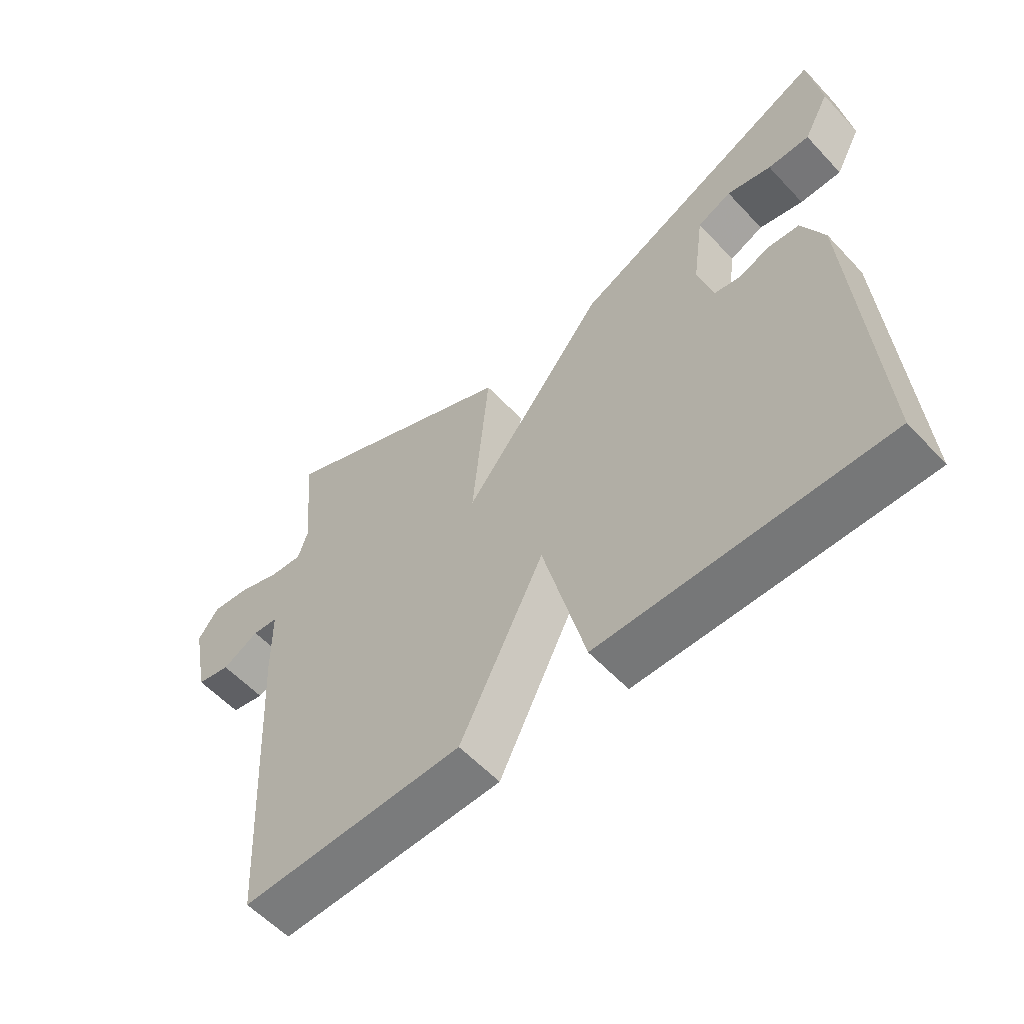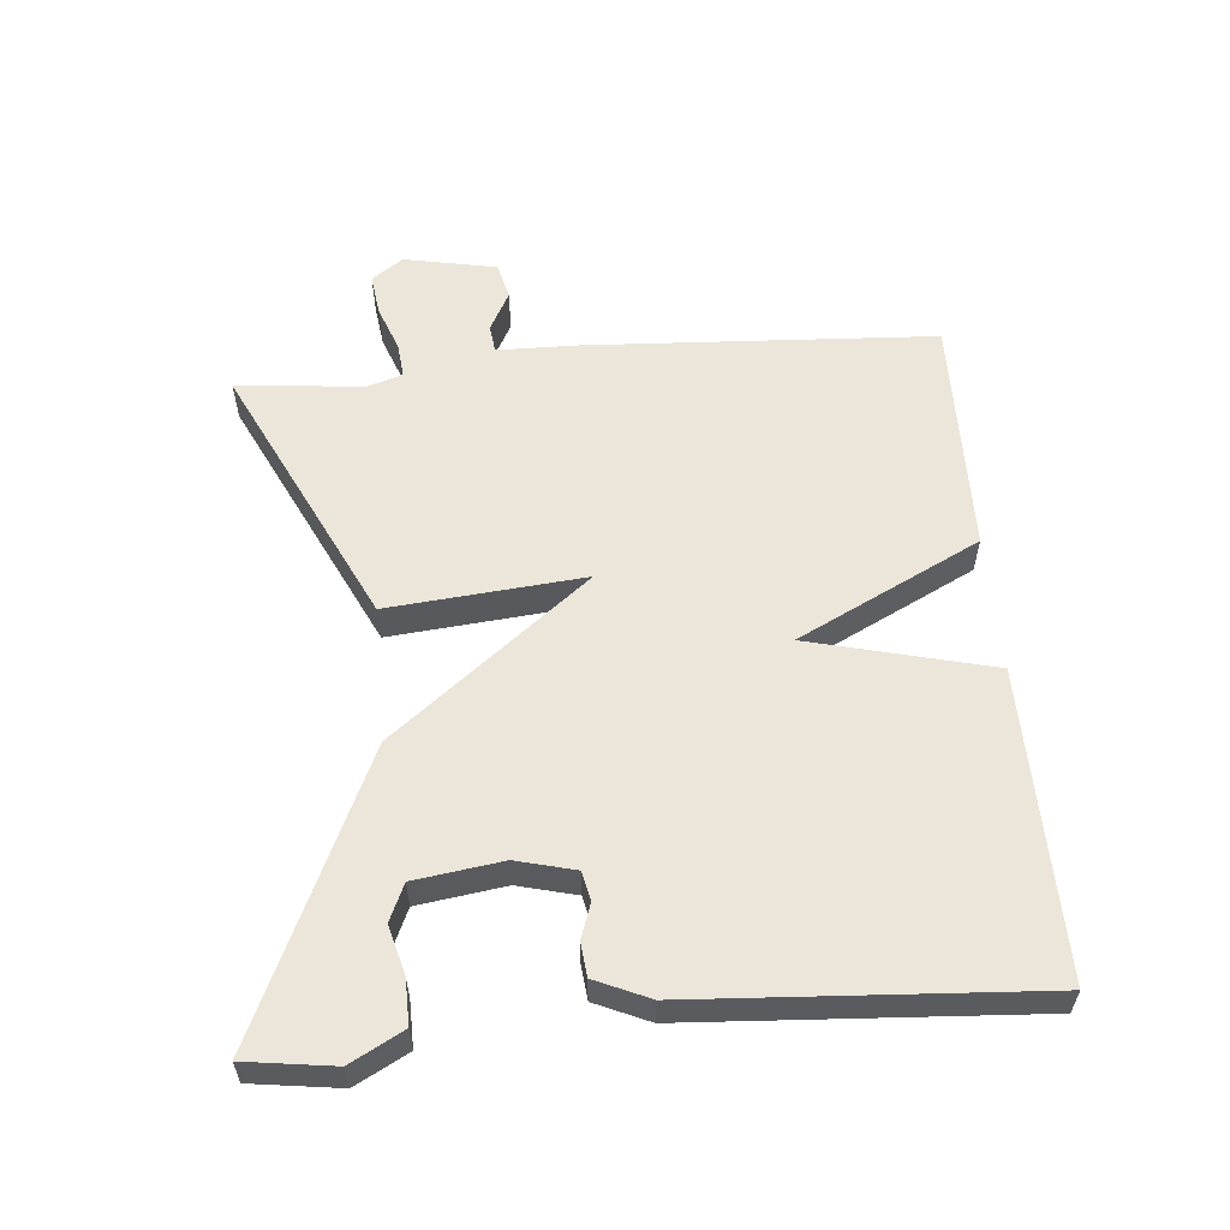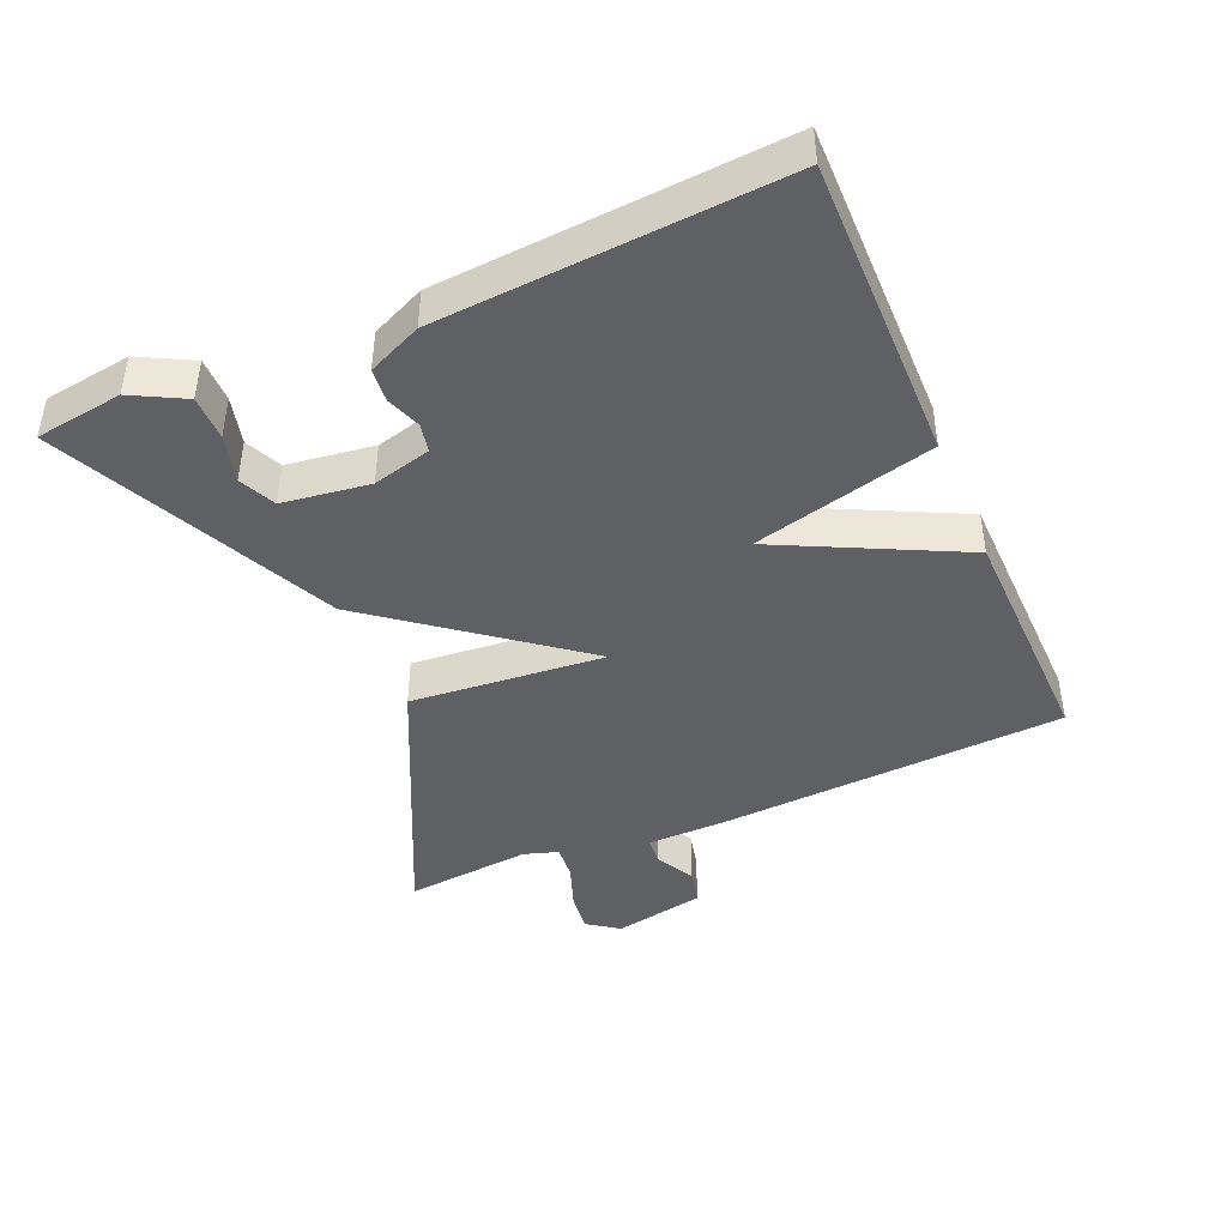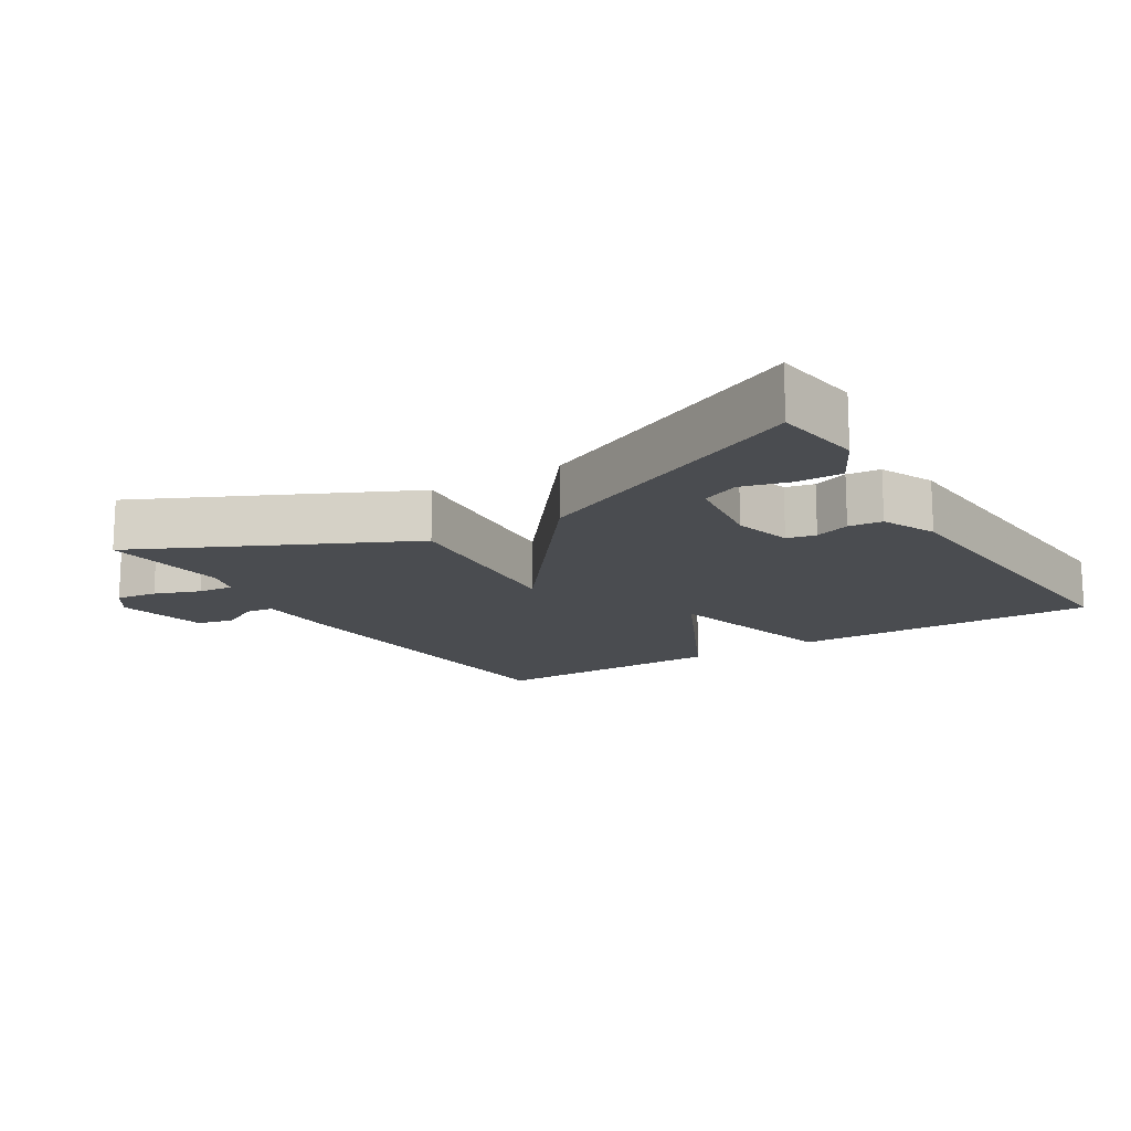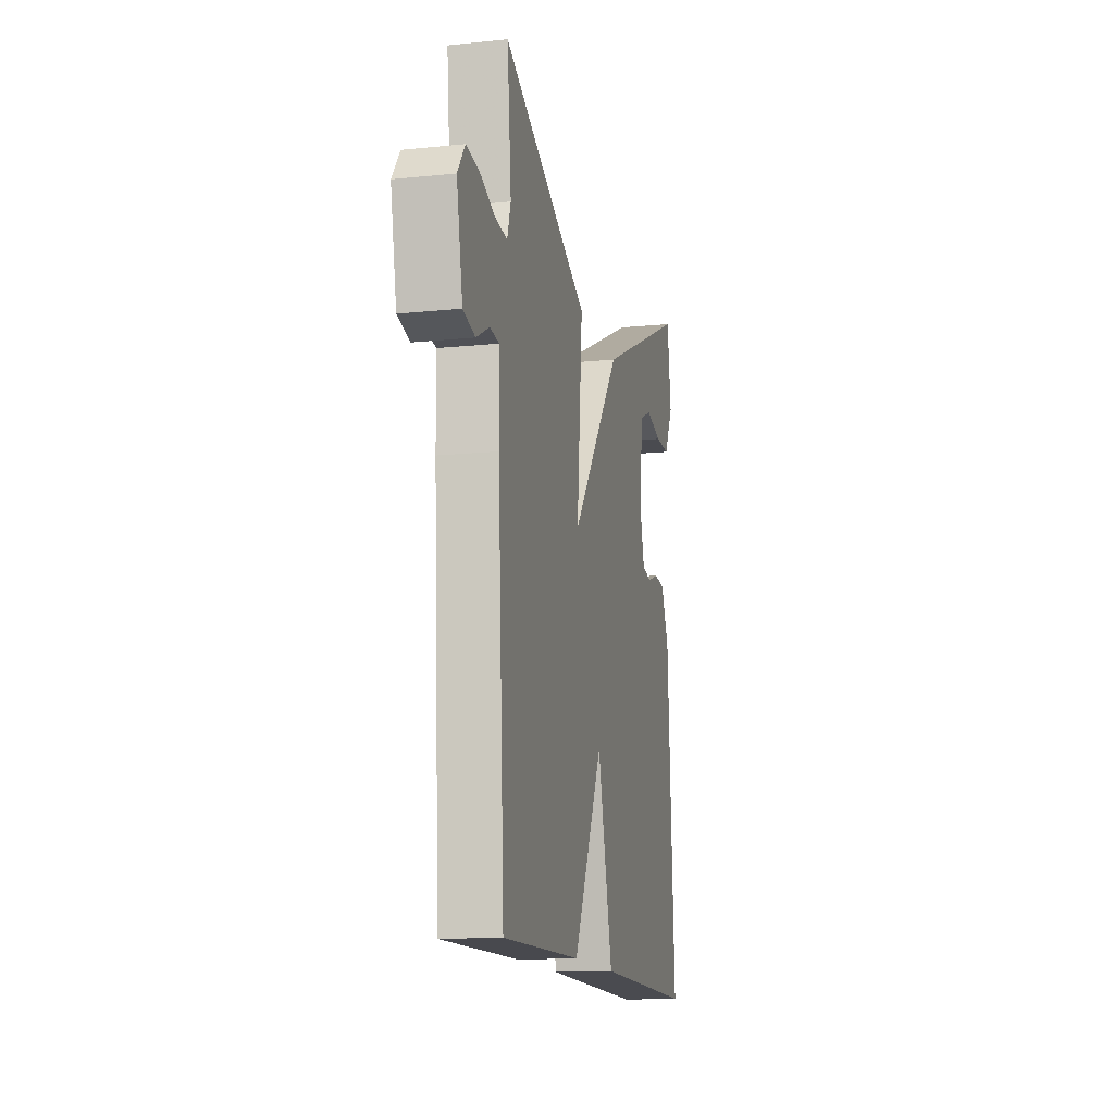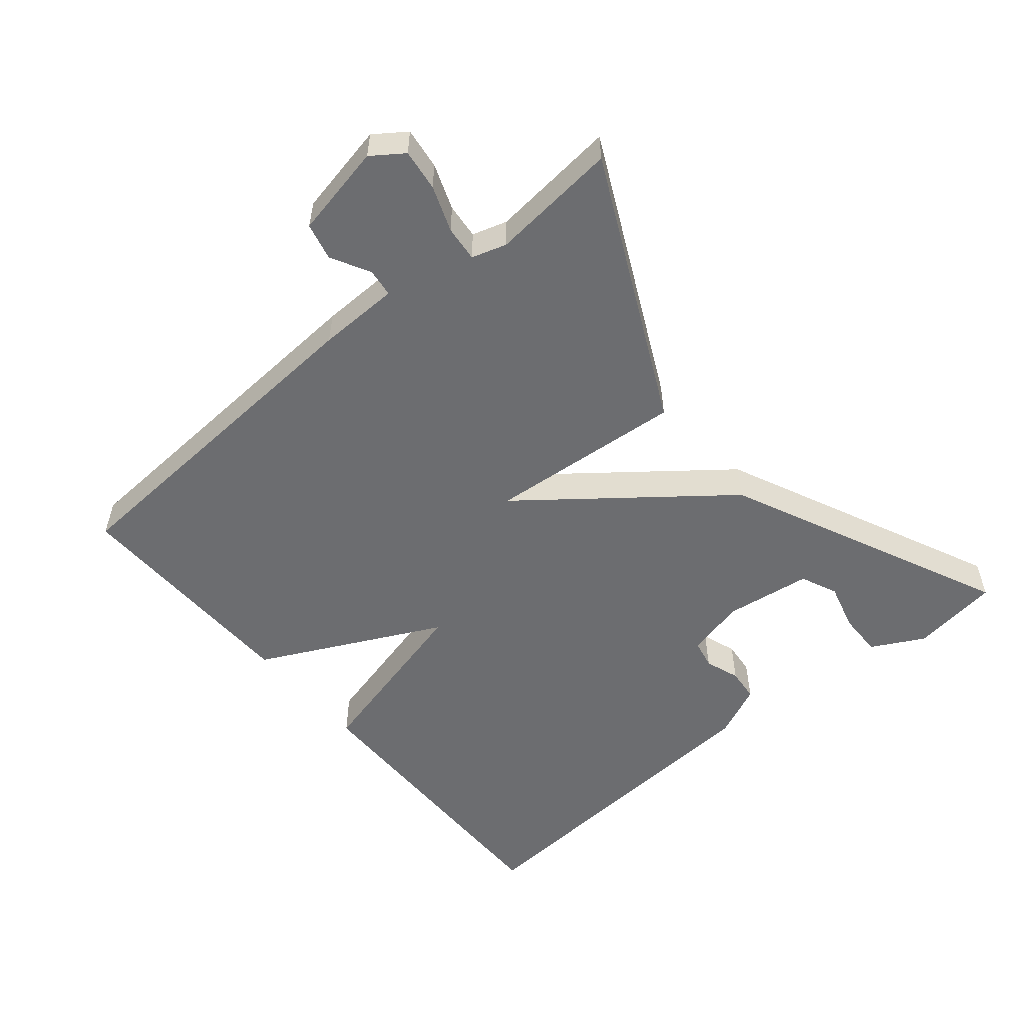
<metadata>
{"format":"obj","ext":"obj","renderer":"f3d","projection":"perspective","resolution":1024,"background":"white","views":[{"elev":-57.6,"azim":42.5,"up":"+Z"},{"elev":57.4,"azim":84.9,"up":"+Y"},{"elev":-43.3,"azim":113.5,"up":"+Y"},{"elev":-15.0,"azim":31.9,"up":"+Y"},{"elev":-13.7,"azim":-77.2,"up":"+Z"},{"elev":-54.0,"azim":-50.0,"up":"+Y"}]}
</metadata>
<code>
v -0.5 0.07 -0.5
v -0.529 0.07 0.011
v -0.531 0.07 0.131
v -0.572 0.07 0.136
v -0.63 0.07 0.105
v -0.684 0.07 0.118
v -0.711 0.07 0.254
v -0.678 0.07 0.3
v -0.617 0.07 0.292
v -0.55 0.07 0.267
v -0.498 0.07 0.262
v -0.482 0.07 0.313
v -0.5 0.07 0.5
v -0.111 0.07 0.312
v -0.137 0.07 0.025
v 0.089 0.07 0.312
v 0.5 0.07 0.5
v 0.518 0.07 0.371
v 0.477 0.07 0.294
v 0.411 0.07 0.295
v 0.341 0.07 0.314
v 0.287 0.07 0.29
v 0.269 0.07 0.162
v 0.291 0.07 0.076
v 0.333 0.07 0.067
v 0.384 0.07 0.085
v 0.433 0.07 0.08
v 0.468 0.07 0.001
v 0.5 0.07 -0.5
v 0.052 0.07 -0.494
v -0.015 0.07 -0.227
v -0.148 0.07 -0.494
v -0.5 0 -0.5
v -0.529 0 0.011
v -0.531 0 0.131
v -0.572 0 0.136
v -0.63 0 0.105
v -0.684 0 0.118
v -0.711 0 0.254
v -0.678 0 0.3
v -0.617 0 0.292
v -0.55 0 0.267
v -0.498 0 0.262
v -0.482 0 0.313
v -0.5 0 0.5
v -0.111 0 0.312
v -0.137 0 0.025
v 0.089 0 0.312
v 0.5 0 0.5
v 0.518 0 0.371
v 0.477 0 0.294
v 0.411 0 0.295
v 0.341 0 0.314
v 0.287 0 0.29
v 0.269 0 0.162
v 0.291 0 0.076
v 0.333 0 0.067
v 0.384 0 0.085
v 0.433 0 0.08
v 0.468 0 0.001
v 0.5 0 -0.5
v 0.052 0 -0.494
v -0.015 0 -0.227
v -0.148 0 -0.494
f 1 2 3
f 32 1 3
f 31 32 3
f 29 30 31
f 28 29 31
f 27 28 31
f 26 27 31
f 25 26 31
f 24 25 31
f 23 24 31
f 22 23 31
f 19 20 21
f 18 19 21
f 17 18 21
f 17 21 22
f 15 16 17 22
f 12 13 14 15
f 11 12 15
f 10 11 15
f 9 10 15
f 8 9 15
f 7 8 15
f 4 5 6 7
f 3 4 7
f 3 7 15
f 31 3 15
f 15 22 31
f 35 34 33
f 35 33 64
f 35 64 63
f 63 62 61
f 63 61 60
f 63 60 59
f 63 59 58
f 63 58 57
f 63 57 56
f 63 56 55
f 63 55 54
f 53 52 51
f 53 51 50
f 53 50 49
f 54 53 49
f 54 49 48 47
f 47 46 45 44
f 47 44 43
f 47 43 42
f 47 42 41
f 47 41 40
f 47 40 39
f 39 38 37 36
f 39 36 35
f 47 39 35
f 47 35 63
f 63 54 47
f 1 33 34 2
f 2 34 35 3
f 3 35 36 4
f 4 36 37 5
f 5 37 38 6
f 6 38 39 7
f 7 39 40 8
f 8 40 41 9
f 9 41 42 10
f 10 42 43 11
f 11 43 44 12
f 12 44 45 13
f 13 45 46 14
f 14 46 47 15
f 15 47 48 16
f 16 48 49 17
f 17 49 50 18
f 18 50 51 19
f 19 51 52 20
f 20 52 53 21
f 21 53 54 22
f 22 54 55 23
f 23 55 56 24
f 24 56 57 25
f 25 57 58 26
f 26 58 59 27
f 27 59 60 28
f 28 60 61 29
f 29 61 62 30
f 30 62 63 31
f 31 63 64 32
f 32 64 33 1

</code>
